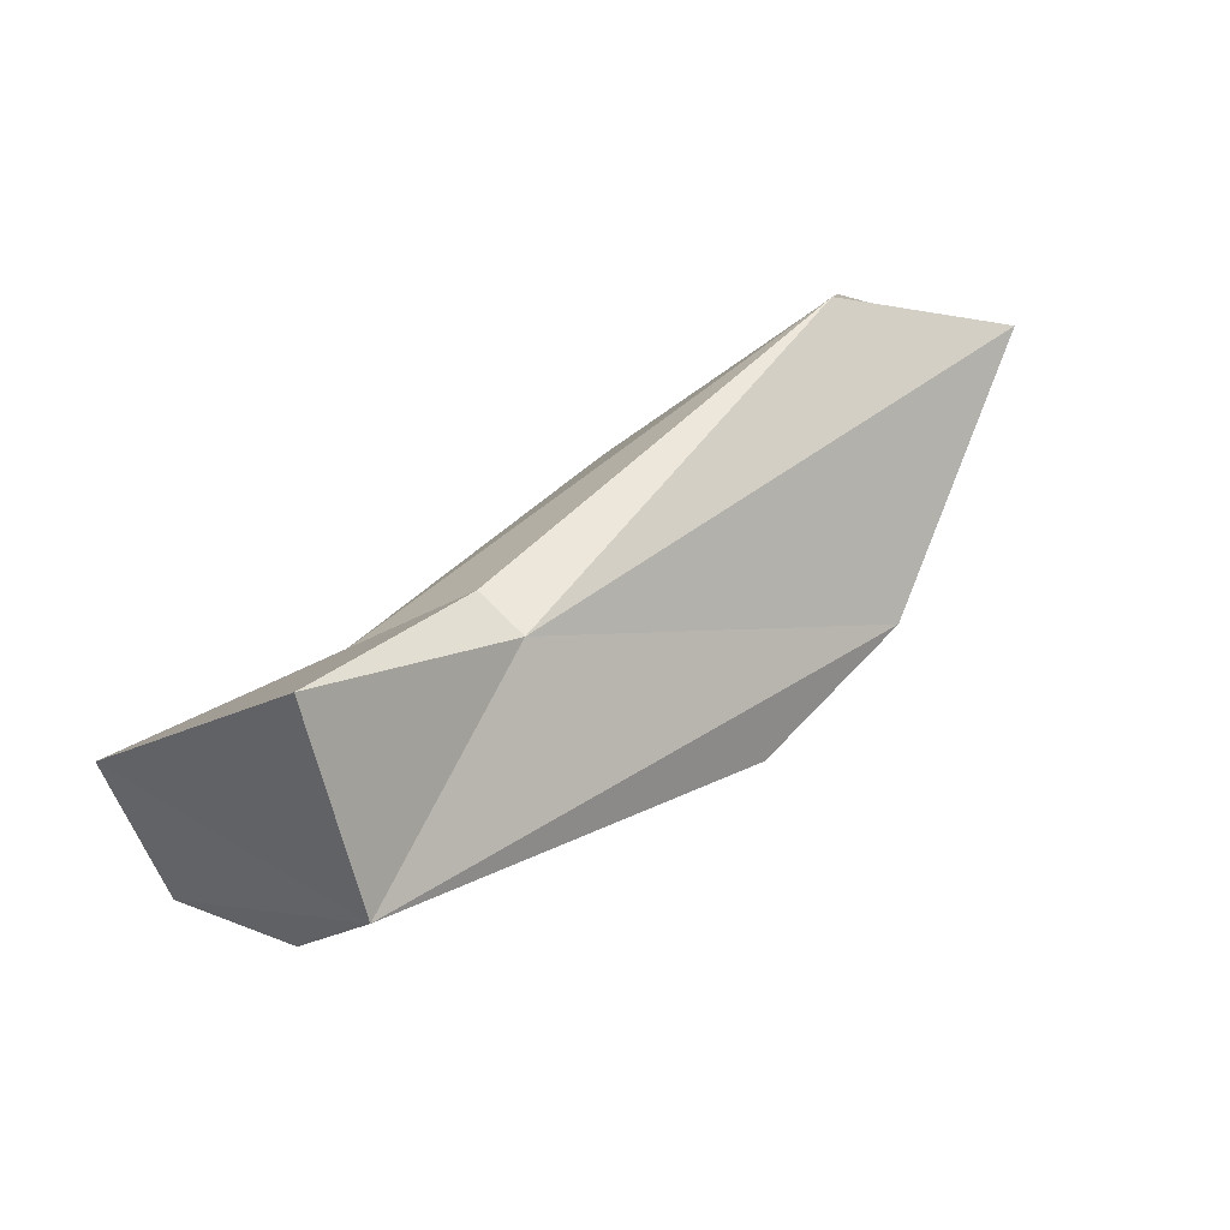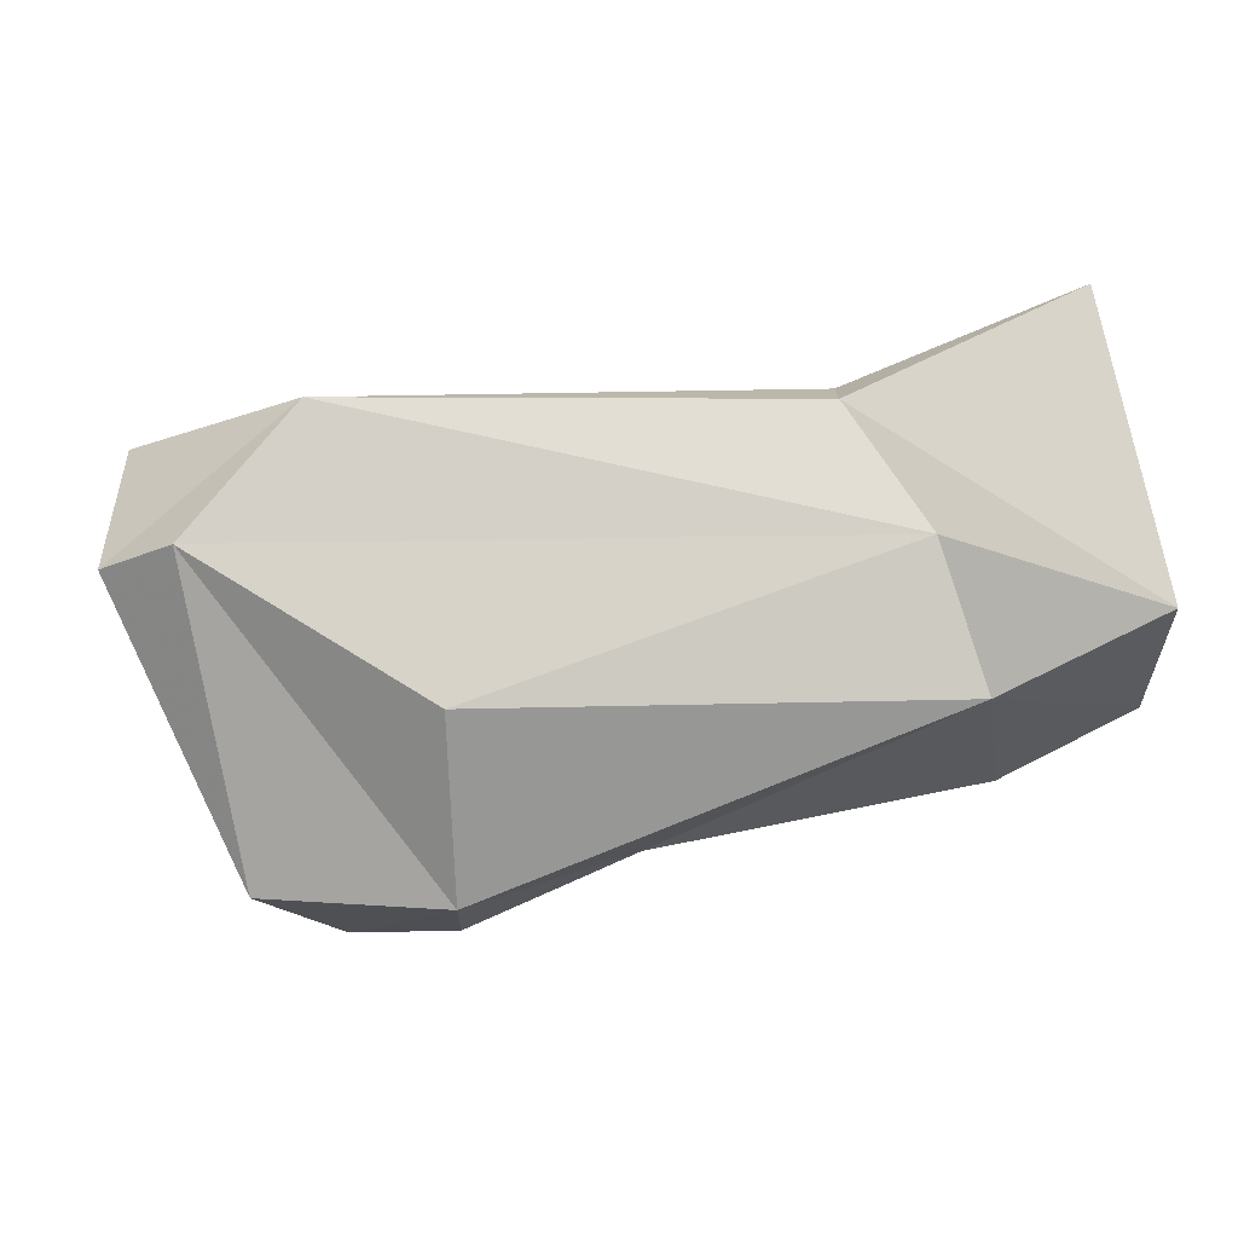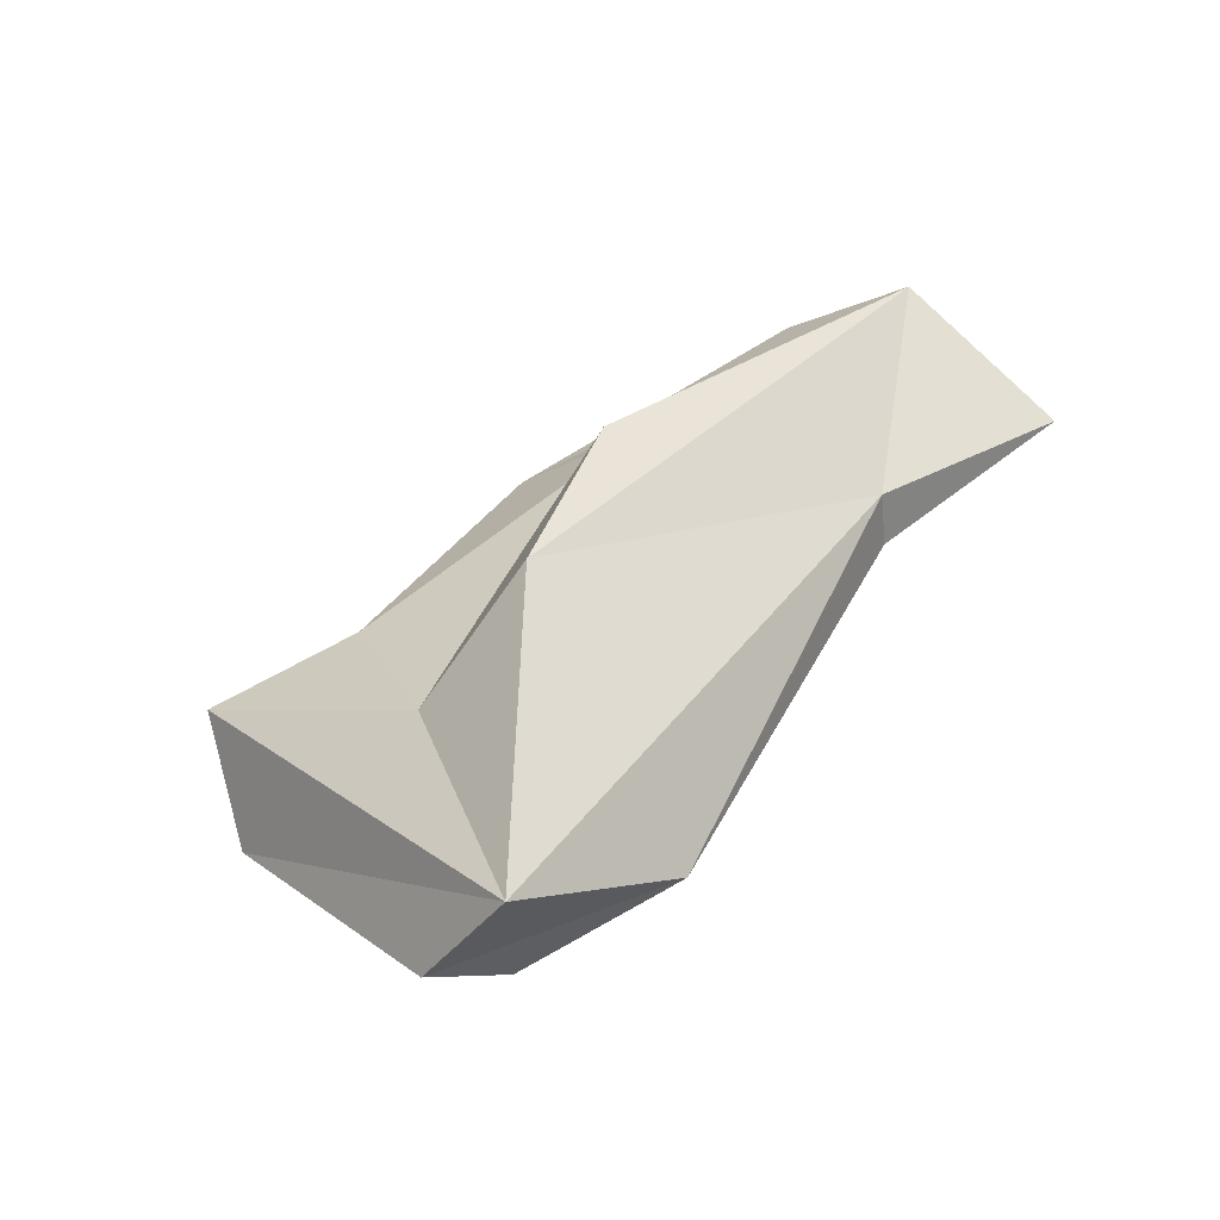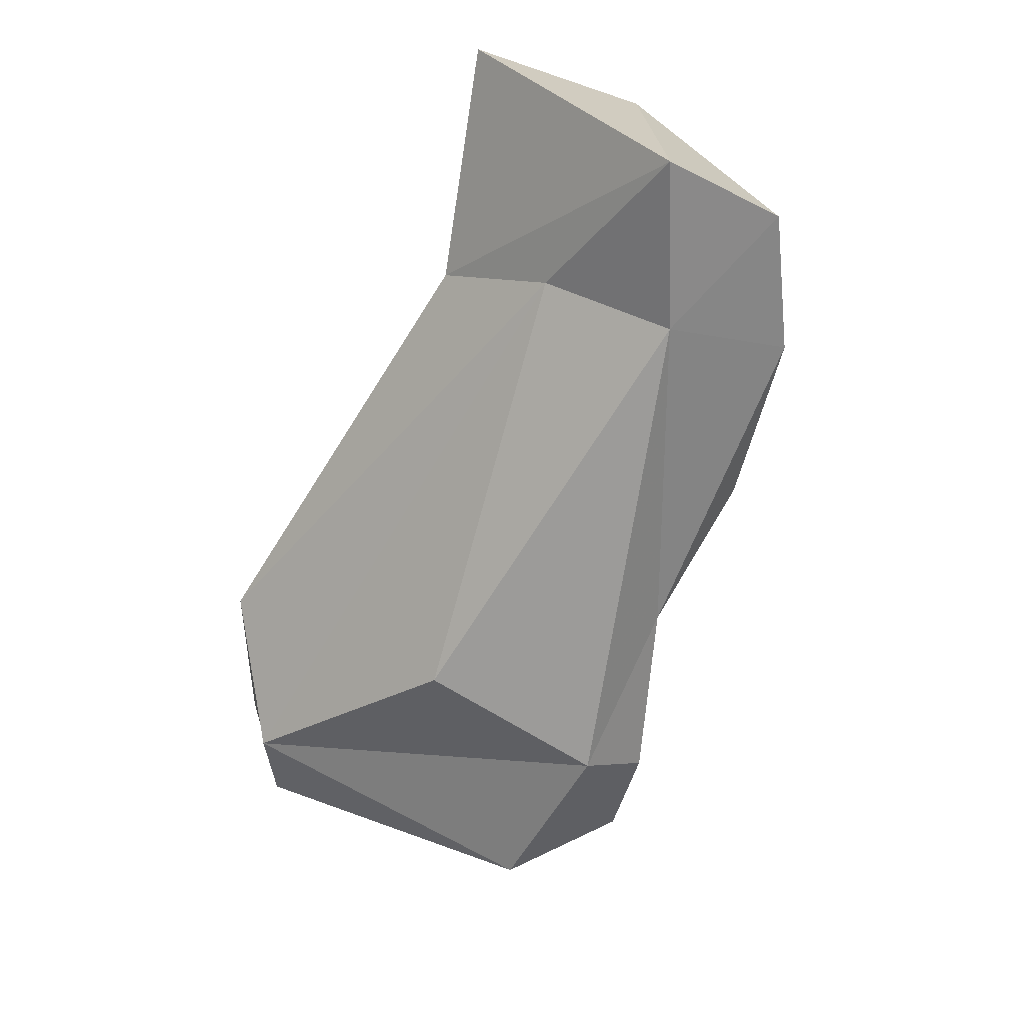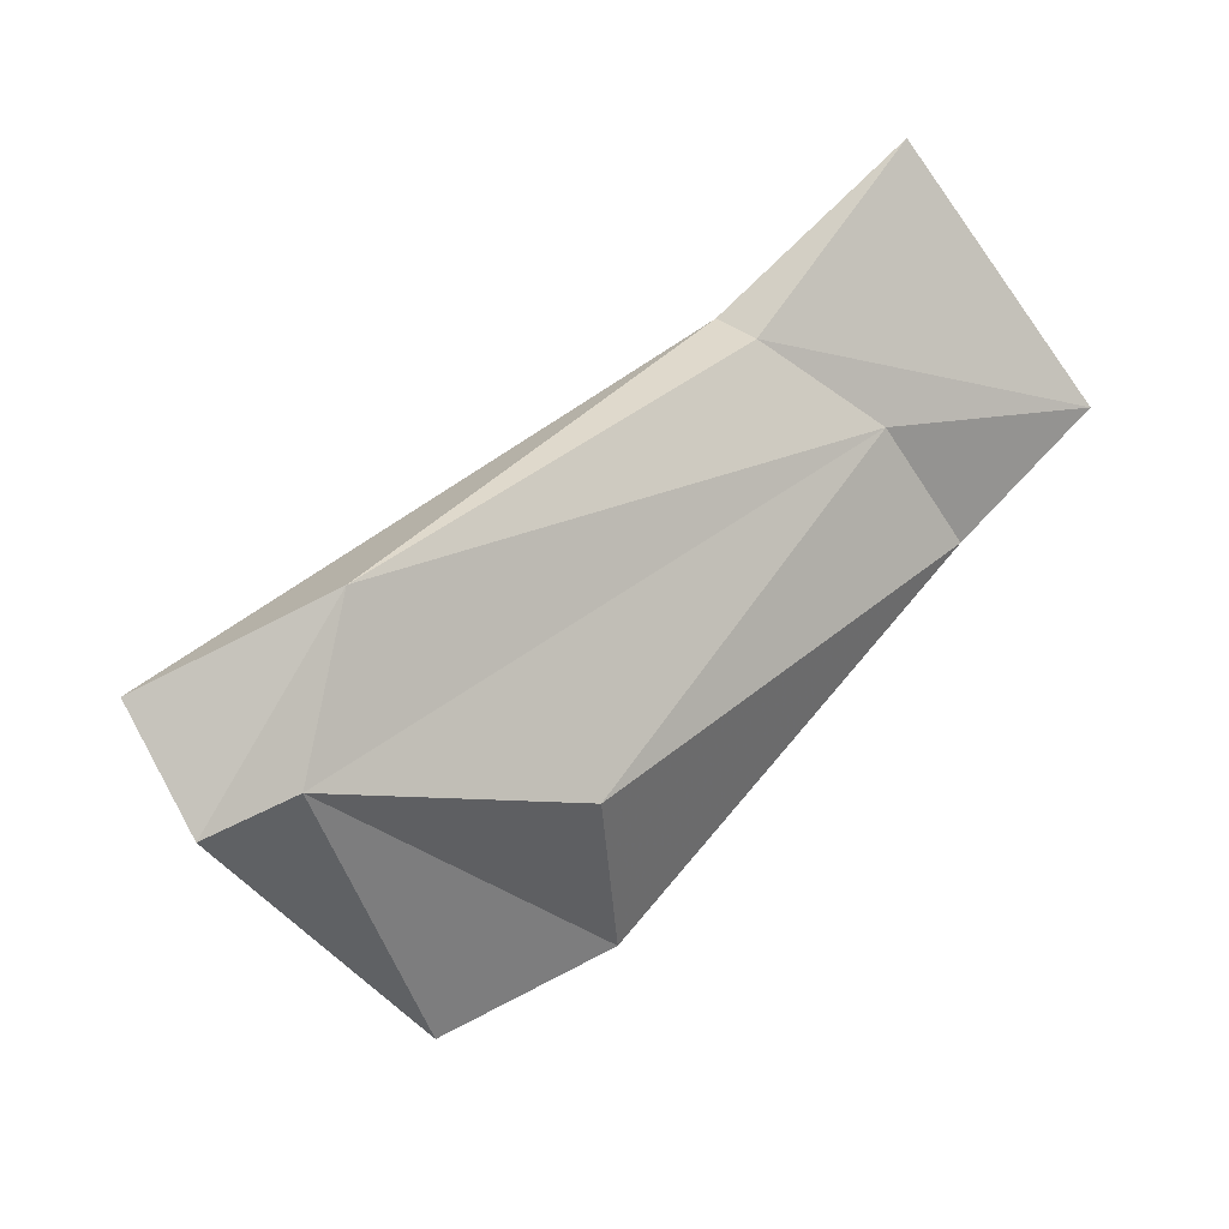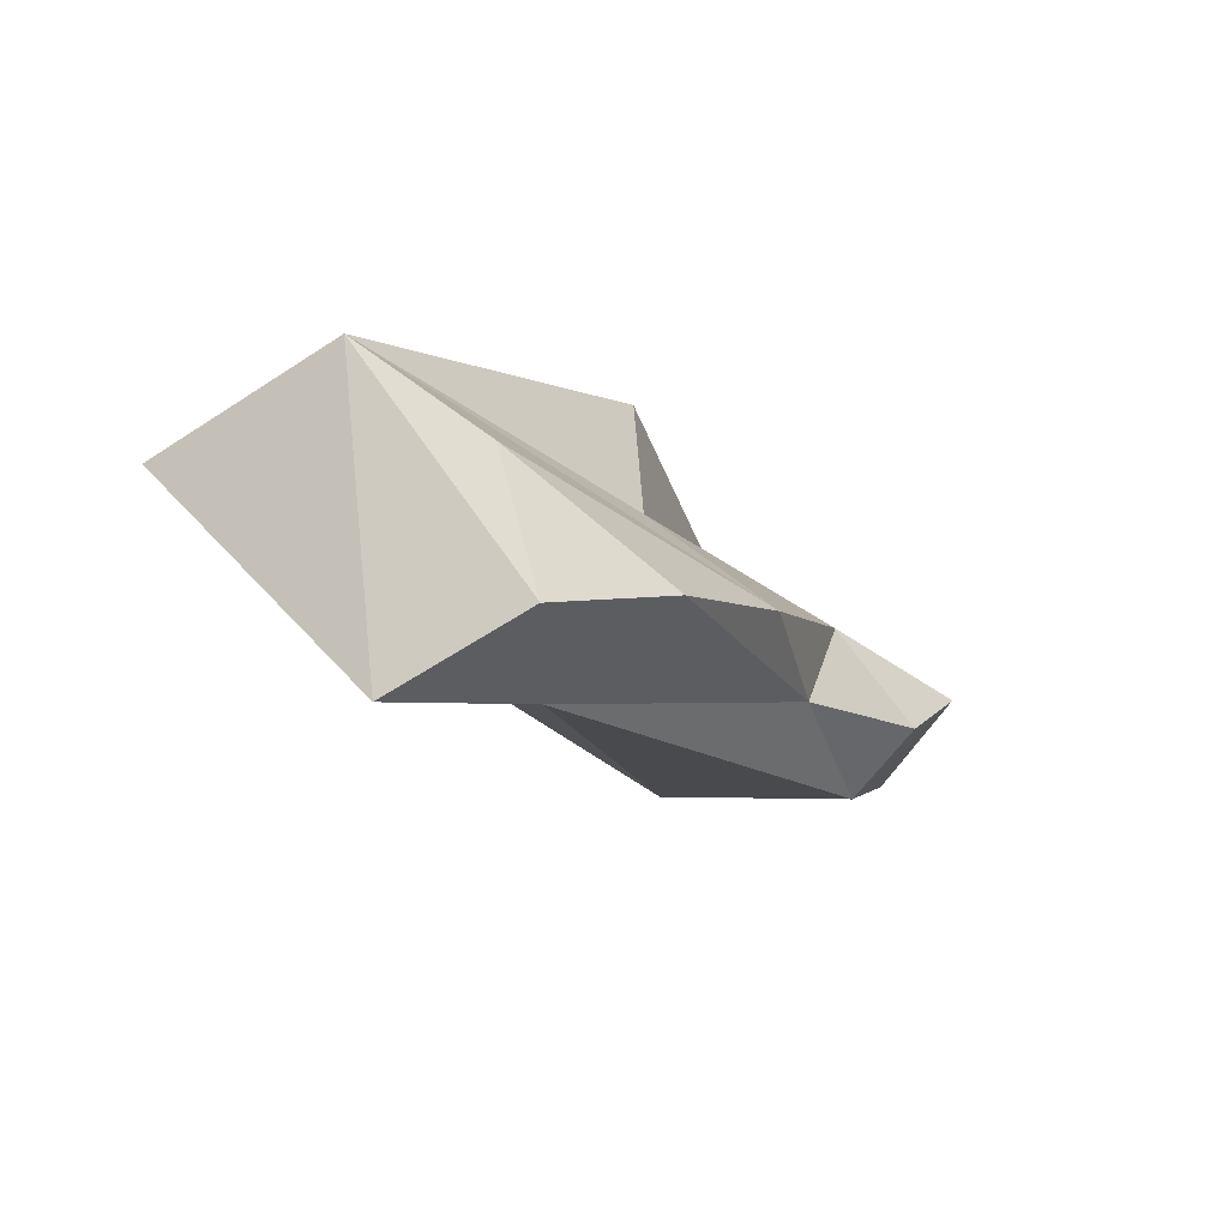
<metadata>
{"format":"obj","ext":"obj","renderer":"f3d","projection":"perspective","resolution":1024,"background":"white","views":[{"elev":46.2,"azim":-55.7,"up":"+Y"},{"elev":26.9,"azim":169.5,"up":"+Y"},{"elev":50.4,"azim":117.5,"up":"+Z"},{"elev":-73.6,"azim":-120.2,"up":"+Z"},{"elev":46.4,"azim":130.2,"up":"+Y"},{"elev":-19.7,"azim":-75.9,"up":"+Z"}]}
</metadata>
<code>
v 258.4 213.9 63.43
v 258.8 222.1 63.95
v 258.5 216.4 57.95
v 258.3 212.9 59.73
v 264.9 219.7 63.76
v 262.4 214 58.91
v 258 217.2 66.09
v 263.3 217.3 60.93
v 261.4 210.6 60.79
v 269 213.5 68.91
v 270.2 209.4 61.02
v 264.7 219.4 65.23
v 277.5 220.1 65.19
v 264.6 212.2 64.08
v 265.9 209.3 61.88
v 274.9 214.3 60.19
v 274 214.2 69.56
v 274.8 209.1 59.76
v 274.2 209.3 64.27
v 274.6 207.3 61.47
v 277.1 212.9 66.66
v 277.2 206.6 63
v 280.7 217.3 63.61
v 279.6 209 61.36
v 281.6 217.8 68.26
v 282.5 216.1 65.21
g foo
f 18 22 20
f 22 18 24
f 9 4 6
f 6 4 3
f 11 15 9
f 11 9 6
f 15 11 19
f 18 11 6
f 6 16 18
f 20 19 11
f 20 11 18
f 20 22 19
f 23 24 18
f 23 18 16
f 1 4 9
f 1 9 15
f 3 8 6
f 8 16 6
f 19 14 15
f 19 21 14
f 22 21 19
f 8 23 16
f 25 22 24
f 21 22 25
f 24 26 25
f 23 26 24
f 15 7 1
f 2 5 3
f 7 15 14
f 3 5 8
f 7 14 10
f 5 13 8
f 21 10 14
f 21 17 10
f 8 13 23
f 21 25 17
f 26 13 25
f 26 23 13
f 2 12 5
f 2 7 12
f 7 10 17
f 7 17 12
f 13 5 12
f 12 17 25
f 12 25 13
f 7 2 3
f 7 3 4
f 1 7 4
g

</code>
